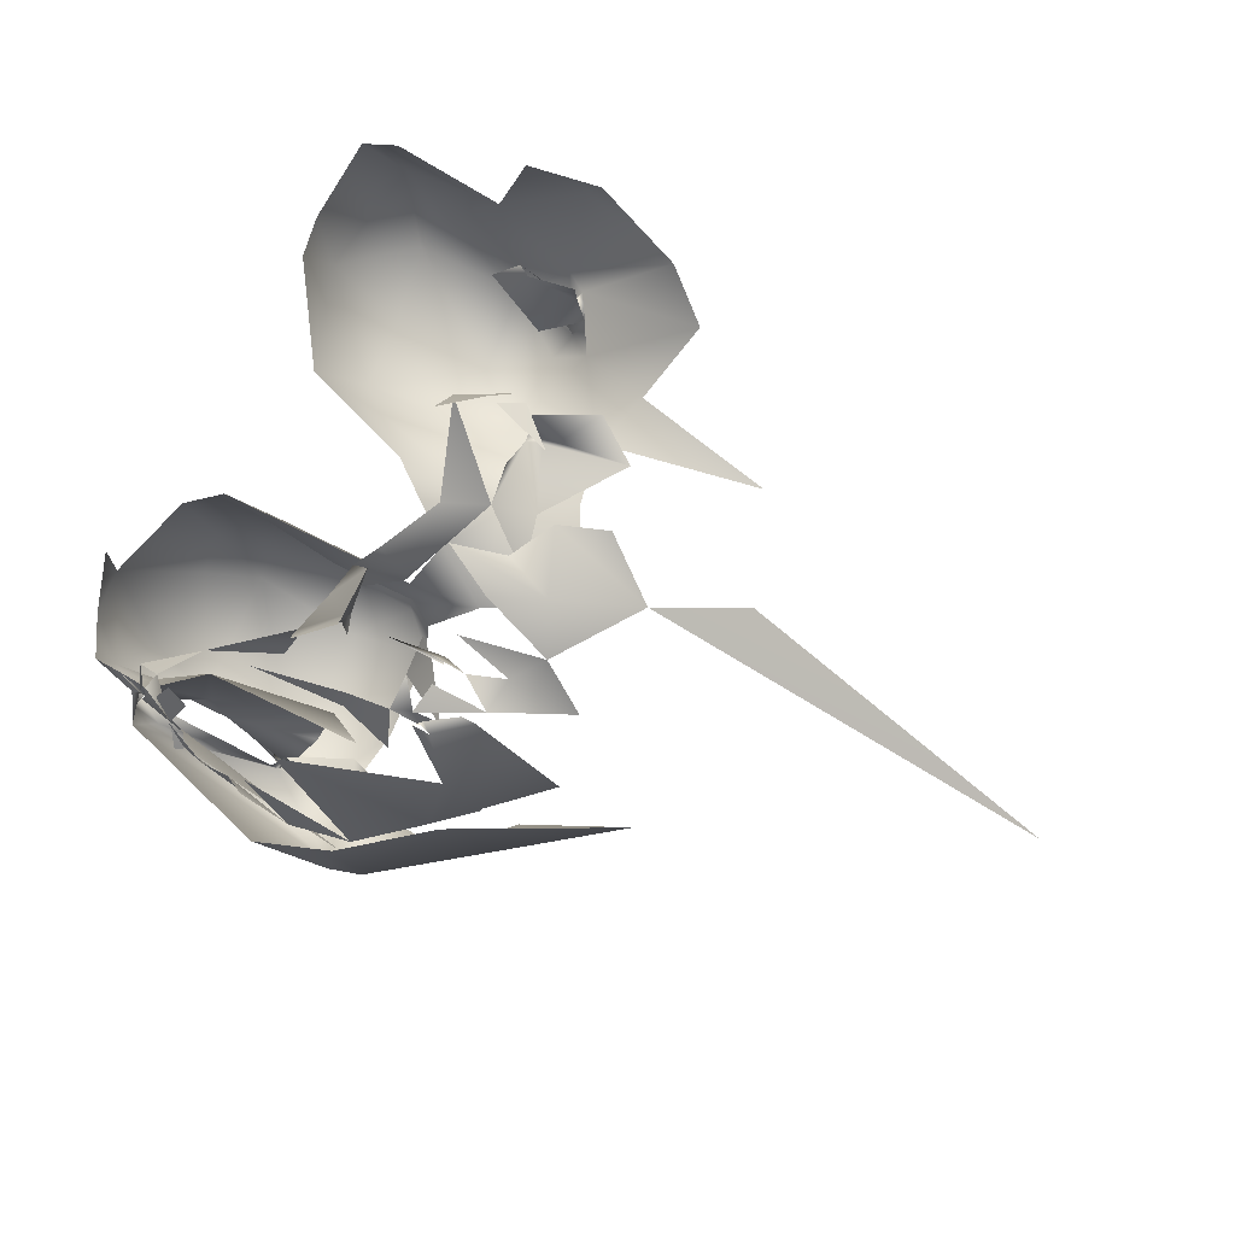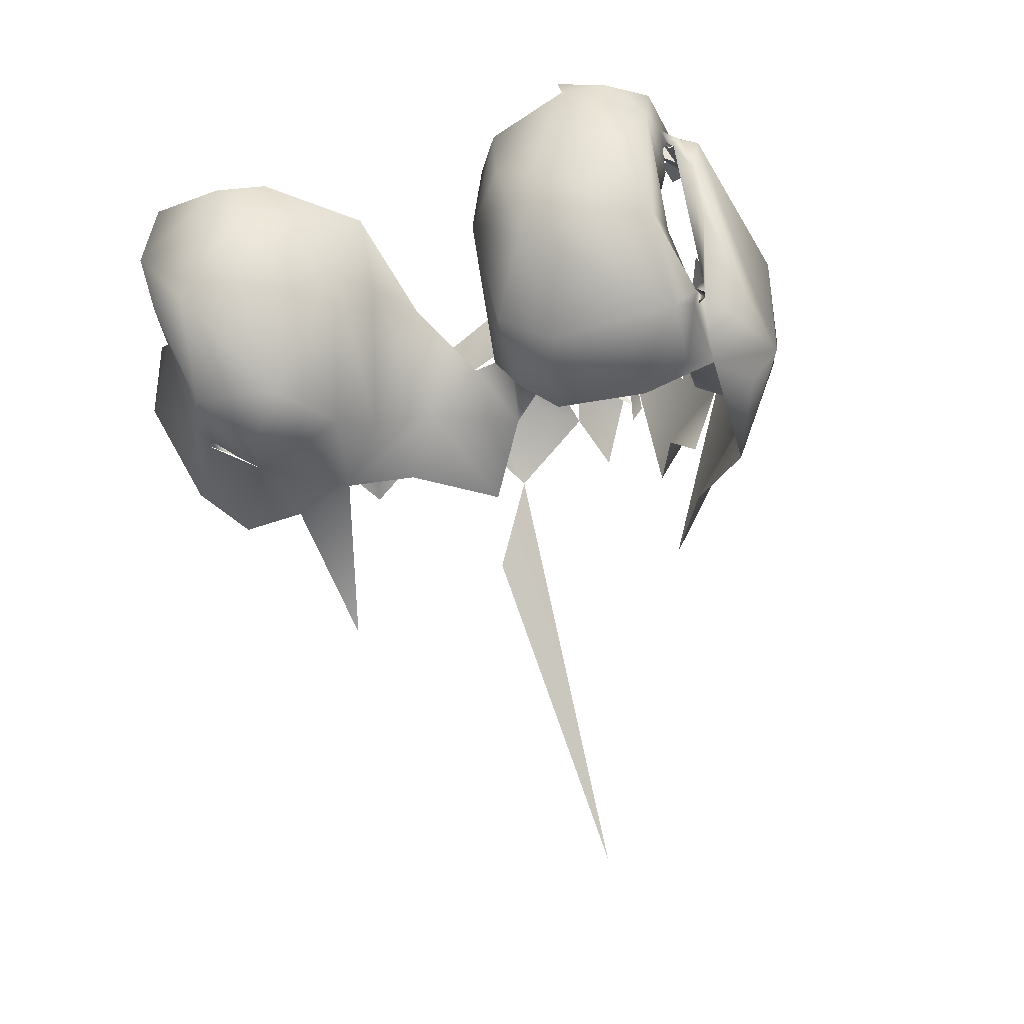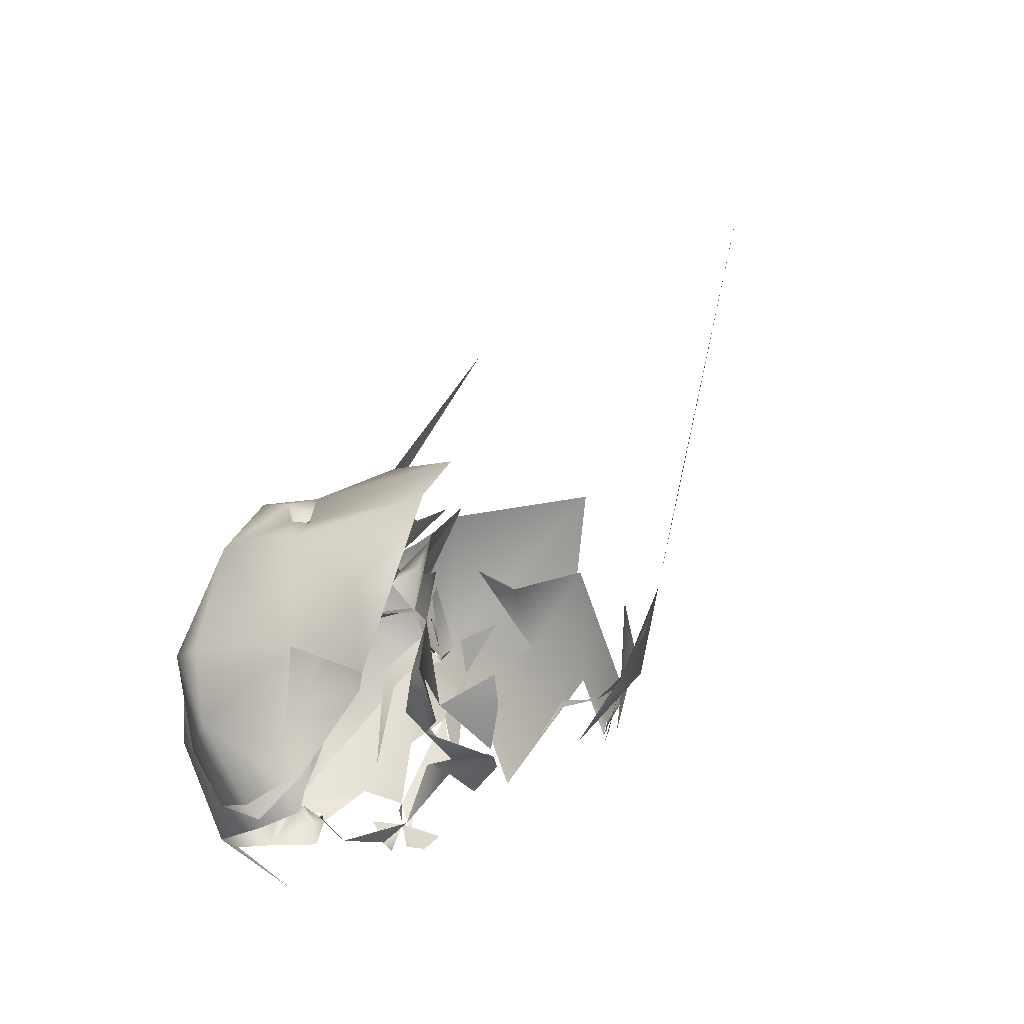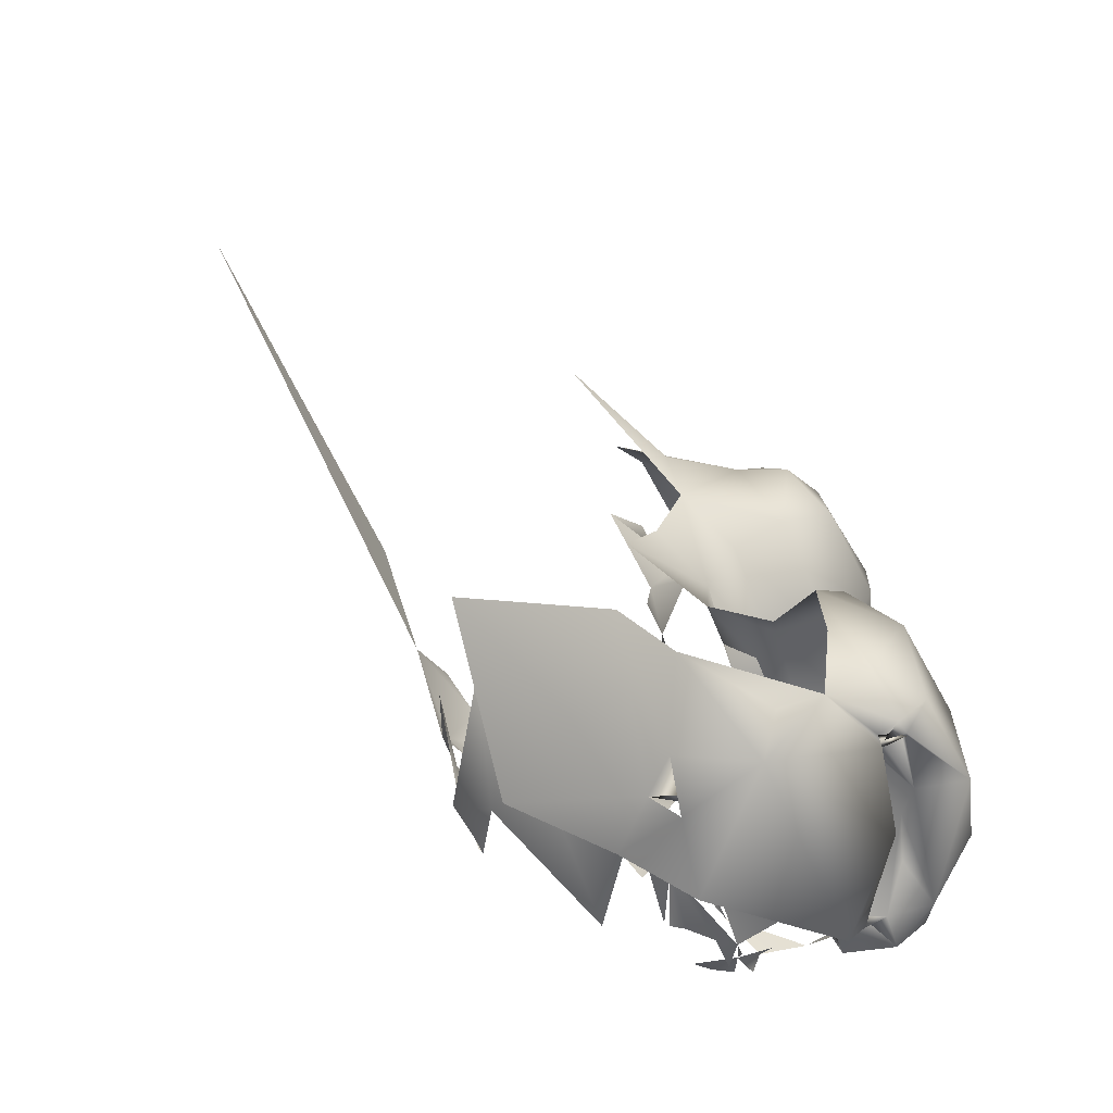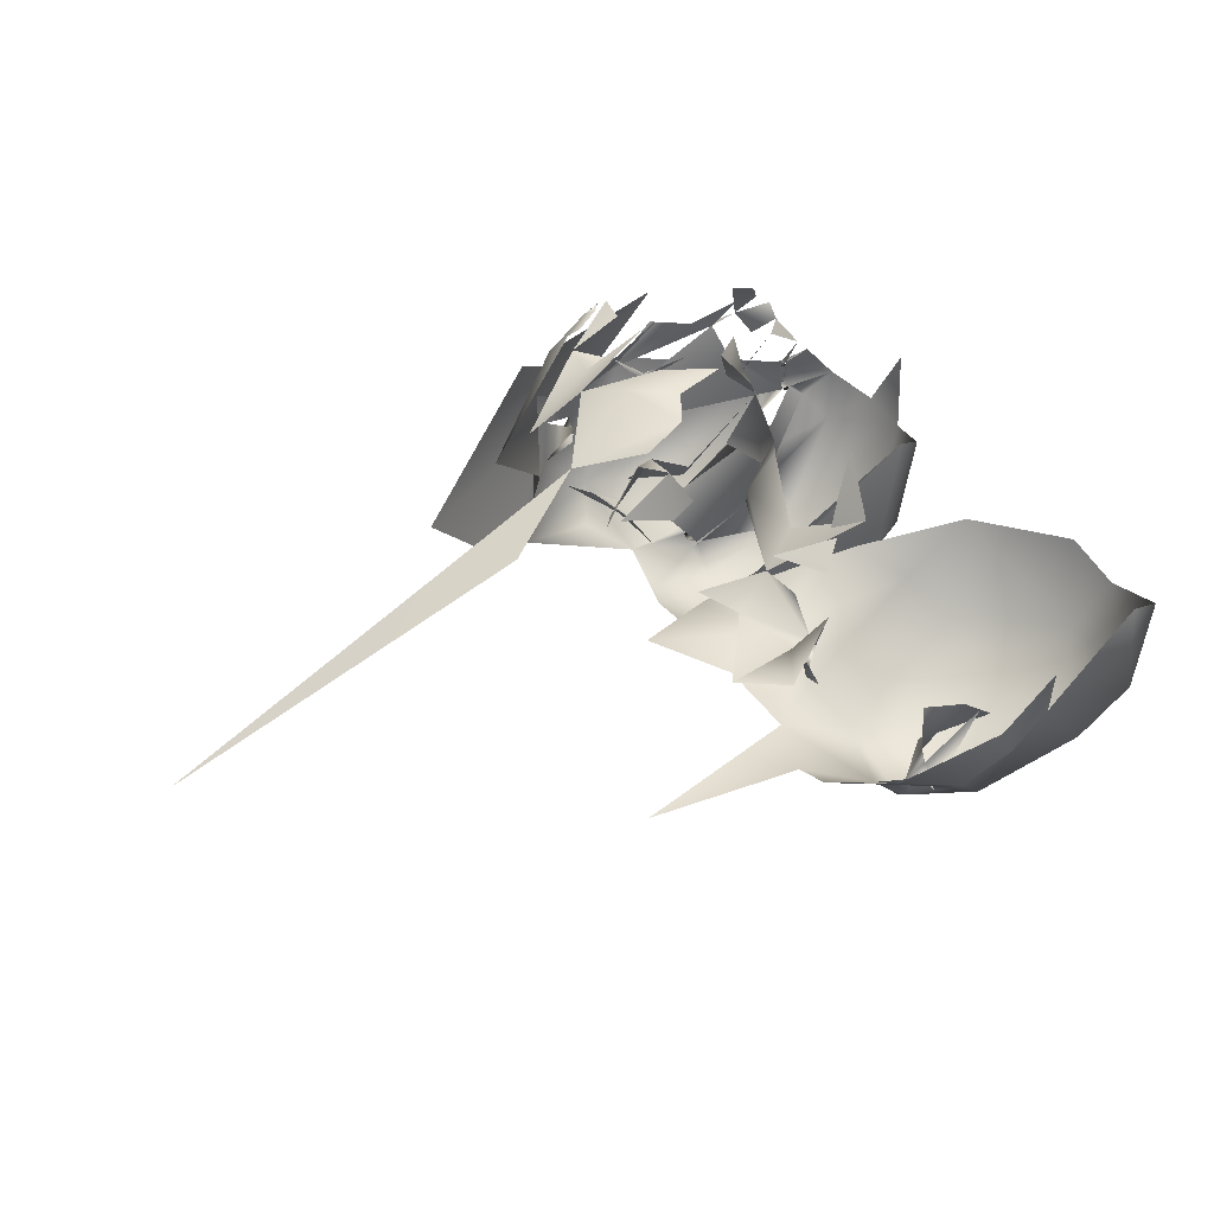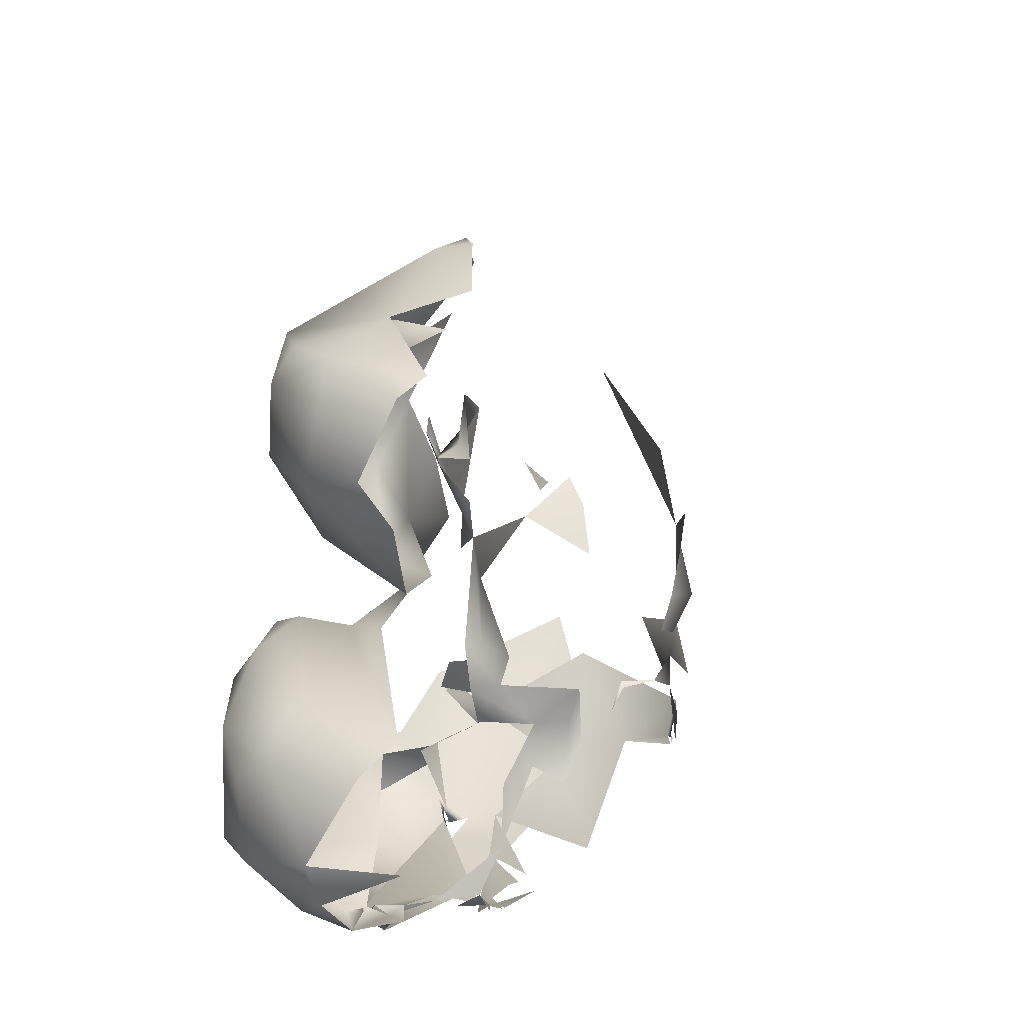
<metadata>
{"format":"obj","ext":"obj","renderer":"f3d","projection":"perspective","resolution":1024,"background":"white","views":[{"elev":80.0,"azim":-150.5,"up":"+Y"},{"elev":-68.4,"azim":107.0,"up":"+Y"},{"elev":71.6,"azim":129.0,"up":"+Z"},{"elev":-58.4,"azim":-41.9,"up":"+Z"},{"elev":39.5,"azim":-26.4,"up":"+Y"},{"elev":21.8,"azim":108.9,"up":"+Z"}]}
</metadata>
<code>
o GambaSingolaFemore.003_GambaSingolaFemore.005
v -29.3 114.9 -2.668
v -29.95 114.6 16.13
v -36.82 119.1 -7.355
v -35.43 117.5 -7.887
v -29.1 113.2 18.71
v -29.63 115 22.96
v -32.73 113.5 -7.691
v -30.68 112 1.753
v -30.88 111.4 -7.636
v -31.55 115.8 23.59
v -28.92 109.7 -2.894
v -29.36 110.3 -5.398
v -38.08 119.3 -7.723
v -37.2 117.6 -8.747
v -36.28 118.1 -8.029
v -38 115.8 26
v -35.45 116.9 -6.982
v -33.94 114.9 -6.852
v -36.98 111.8 24.55
v -33.5 113.8 11.14
v -32.72 113.5 3.134
v -34.2 112.9 -8.059
v -33.77 112.3 -8.218
v -33.33 111 -8.15
v -33.75 111 -7.89
v -30.36 109.8 17.58
v -31.34 110.8 24.04
v -31.24 108.3 -7.232
v -32.81 110.2 -7.763
v -40.92 119.9 -2.385
v -42.75 120.3 -0.5601
v -37.08 117.6 -4.779
v -40.71 118.2 -1.601
v -37.28 116.8 -8.713
v -37.99 115.9 -9.809
v -36.23 115.3 -8.451
v -37.42 113.5 -8.775
v -34.19 113 -7.688
v -34.48 111.7 -9.695
v -34.45 112.5 -7.995
v -34.14 111.3 -7.982
v -33.84 110.9 -8.771
v -33.99 110.6 -8.246
v -34.38 107.3 4.141
v -31.63 106.5 1.845
v -33.3 106.8 21.6
v -31.64 104.8 -5.071
v -31.83 104.5 -0.2091
v -40.46 116.5 -2.872
v -38.39 115.8 -9.477
v -39.58 116.2 -9.703
v -38.72 113.9 -4.093
v -39.65 112.8 9.486
v -42.81 108.5 4.403
v -36.39 110.7 -5.307
v -35.07 109.1 -8.896
v -35.19 108.5 12.87
v -37.19 111.1 11.35
v -34.63 107.3 -7.347
v -36.17 105.7 -6.228
v -34.22 106.1 17.42
v -33.89 107.9 23.59
v -34.89 102 -5.947
v -43.48 120.5 -7.867
v -41.42 121 11.17
v -41.18 118.1 0.7463
v -42.88 119.6 0.3271
v -41.83 116.4 4.248
v -41.18 116.7 -9.639
v -40.29 111.4 21.88
v -43.38 113.6 -11.87
v -34.36 102.6 1.27
v -48.83 124.2 -1.237
v -48.97 123.8 -3.39
v -46.02 123.9 5.147
v -42.56 120.2 2.578
v -43.27 120.1 13.15
v -41.1 116.2 2.864
v -41.28 117.5 12.91
v -44.29 119 14.23
v -42.24 116.8 -10.1
v -42.15 117.3 -9.425
v -43.47 117.6 13.6
v -42.99 114.4 8.186
v -43.37 114.3 4.041
v -42.37 114.4 -0.2847
v -41.45 114.3 2.151
v -44.72 114.2 -10.2
v -41.87 114.4 27.32
v -47.35 110.4 -10.02
v -41 112.7 27.12
v -39.58 111.1 22.32
v -38.86 109 3.274
v -40.88 105.7 -7.745
v -37.1 105.6 -8.798
v -37.05 104.1 -6.596
v -48.67 124.2 -2.927
v -48.9 123.8 3.766
v -48.76 124.8 1.351
v -51.24 120.5 -4.876
v -50.01 123.8 8.46
v -48.41 121.1 0.1868
v -47.99 121.2 0.2831
v -45.28 121.3 0.001034
v -46.85 117 12.75
v -47.82 113.5 -9.389
v -47.45 115.1 -10.29
v -43.47 111.5 -2.662
v -43.42 110.5 -3.307
v -46.28 106 -10.76
v -41.51 108 24.17
v -38.18 109.6 21.45
v -42.33 107 22.87
v -44.41 107.8 13.36
v -42.26 105 -3.526
v -39.09 105.1 22.44
v -41.59 104 4.987
v -38.79 102.6 3.91
v -39.96 101.9 -6.99
v -40.19 101.7 -7.197
v -40.15 100.1 -5.851
v -49.24 123.9 -3.161
v -49.83 123.4 -3.316
v -51.58 124.2 5.057
v -49.3 123.7 -2.946
v -48.82 123.7 6.053
v -49.76 122.5 0.1364
v -48.28 121 0.5589
v -51.19 116.4 -6.732
v -44.58 116.4 14.62
v -44.76 113.1 11.89
v -45.2 113.2 9.588
v -43.31 113.3 3.84
v -43.08 112.5 22.19
v -43.56 110.1 6.816
v -44.65 107.6 -4.51
v -45.26 109.3 10.19
v -42.83 108.8 22.49
v -41.79 108.2 20.26
v -43.43 106.4 3.98
v -42.74 105.2 15.02
v -40.76 102.9 -7.648
v -39.67 104 17.68
v -40.82 101.6 -6.877
v -40.19 100.4 1.212
v -50.78 123.6 -1.843
v -51.52 123.4 -1.798
v -51.62 123 -1.014
v -51.76 122.9 0.9122
v -52.89 122.9 2.636
v -52.05 118.6 -6.775
v -47.16 110.8 -11.12
v -44.24 113.3 14.6
v -46.46 114.4 0.3175
v -46.46 114.4 0.3168
v -46.46 114.4 0.3167
v -47.15 113.2 -1.93
v -45.9 113.3 -0.4461
v -46.03 113 -2.425
v -47.72 111.8 17.05
v -45.53 112.7 1.825
v -46.67 110.8 -4.088
v -44.77 111.3 13.8
v -46.98 112.2 26.16
v -44.71 111.3 14.25
v -43.05 109.8 22.43
v -42.48 107.2 21.73
v -46.54 106.8 -8.142
v -40.98 103.8 -6.89
v -42.03 103.8 -5.178
v -41.2 102.7 -7.167
v -40.96 102.5 -7.546
v -55.78 122 7.418
v -52.54 123.4 9.63
v -47.19 110.8 -9.991
v -48.38 109.9 -1.644
v -46.38 111.2 1.091
v -46.42 111.8 14.52
v -45.61 111.1 14.21
v -45.67 110.4 16.32
v -45.81 110.2 15.21
v -42.74 107.9 23.48
v -44.33 108.6 17.18
v -44.33 108.6 17.18
v -44.33 108.6 17.18
v -43.68 107.7 22.14
v -44.45 104.5 -5.125
v -43.22 105.9 21.58
v -42.63 104.5 20.2
v -42.63 102.1 3.916
v -55.36 120.2 1.384
v -55.98 116.3 -1.867
v -48.91 111.3 -10.53
v -49.88 111.6 23.93
v -47.74 110.2 -9.429
v -48.83 110.1 -2.113
v -49.39 109.2 -9.67
v -48.25 111.3 7.469
v -47.38 111.7 10.58
v -48.15 109.2 -5.608
v -45.76 106.5 -5.519
v -46.77 108.2 5.148
v -44.43 105.6 3.165
v -44.57 106.6 20.67
v -47.83 108.4 16.25
v -44.69 102.3 2.141
v -44.84 102.8 -7.058
v -43.72 100.6 -5.627
v -52.59 110.7 -4.538
v -49.19 109.1 -7.148
v -50.4 111.7 15.35
v -49.38 110 -1.397
v -51.54 109.3 7.89
v -48.85 109.6 12.54
v -48.72 108.5 19.71
v -45.14 101.7 -2.847
v -47.02 104.1 -8.927
v -60.23 119.8 10.35
v -52.75 113.6 -3.112
v -52.04 105.8 -7.082
v -60.09 113.5 -1.603
v -54.44 107.4 -3.96
v -56.98 107.6 18.68
v -78.9 110.5 8.658
f 12 1 11
f 9 23 7
f 24 25 9
f 26 20 2
f 6 10 27
f 5 26 2
f 5 6 27
f 12 28 9
f 28 29 9
f 26 5 27
f 28 12 11
f 3 34 15
f 4 34 17
f 17 18 32
f 22 38 18
f 7 40 22
f 22 40 23
f 41 38 23
f 38 7 23
f 39 22 23
f 23 9 25
f 42 23 25
f 39 23 42
f 10 19 27
f 41 24 42
f 9 29 24
f 42 24 29
f 21 44 8
f 45 8 44
f 27 46 26
f 45 11 8
f 47 28 11
f 11 45 48
f 32 49 33
f 13 34 3
f 50 14 51
f 34 36 17
f 25 24 43
f 56 42 43
f 56 39 42
f 25 29 55
f 42 29 43
f 43 29 25
f 20 57 58
f 26 57 20
f 29 59 60
f 59 29 28
f 61 57 26
f 62 46 27
f 61 26 46
f 48 47 11
f 47 63 28
f 66 67 33
f 50 35 34
f 37 40 38
f 40 37 43
f 58 53 20
f 55 29 60
f 28 60 59
f 45 44 72
f 72 48 45
f 63 48 72
f 47 48 63
f 31 67 76
f 30 67 31
f 79 80 77
f 66 76 67
f 65 79 77
f 30 33 67
f 76 66 78
f 66 33 49
f 85 68 78
f 87 66 86
f 87 78 66
f 50 51 88
f 50 90 37
f 91 16 89
f 19 16 91
f 54 93 21
f 94 56 43
f 93 44 21
f 39 56 95
f 62 27 19
f 96 60 28
f 81 88 69
f 69 88 51
f 37 90 43
f 71 39 110
f 19 91 111
f 70 112 92
f 57 114 58
f 60 115 55
f 56 94 95
f 19 116 62
f 117 118 44
f 62 116 46
f 118 72 44
f 28 63 96
f 63 119 96
f 119 63 120
f 121 120 63
f 75 124 98
f 125 122 74
f 127 128 103
f 129 64 100
f 88 82 106
f 105 83 130
f 132 79 84
f 68 85 84
f 133 85 78
f 78 87 133
f 108 52 109
f 137 53 58
f 114 137 58
f 113 138 92
f 139 112 70
f 39 95 110
f 93 140 44
f 111 116 19
f 57 141 114
f 140 117 44
f 142 95 94
f 141 57 143
f 96 115 60
f 57 61 143
f 116 143 46
f 46 143 61
f 119 144 96
f 72 145 121
f 63 72 121
f 149 99 150
f 149 148 127
f 123 125 146
f 122 125 123
f 124 126 101
f 75 126 124
f 97 73 148
f 74 123 100
f 102 104 128
f 103 128 104
f 129 106 64
f 152 107 71
f 154 155 156
f 157 158 159
f 84 85 132
f 132 85 133
f 162 159 108
f 132 163 131
f 91 89 164
f 135 53 137
f 110 152 71
f 134 166 70
f 70 166 139
f 54 140 93
f 115 136 55
f 169 142 94
f 170 115 96
f 171 172 169
f 172 142 169
f 171 170 96
f 96 144 171
f 120 172 171
f 119 120 171
f 118 145 72
f 124 101 173
f 124 150 98
f 173 101 174
f 146 147 123
f 123 147 100
f 177 161 158
f 177 158 176
f 153 178 160
f 178 153 165
f 178 165 179
f 162 108 109
f 181 165 163
f 111 91 164
f 182 111 164
f 183 184 185
f 166 138 186
f 138 182 186
f 166 186 139
f 138 113 182
f 113 111 182
f 168 187 169
f 113 116 111
f 188 116 113
f 189 116 188
f 189 141 143
f 110 95 142
f 143 116 189
f 117 190 118
f 171 142 119
f 119 142 172
f 172 144 119
f 172 120 144
f 121 144 120
f 118 190 145
f 150 191 149
f 148 149 191
f 192 100 147
f 107 193 151
f 107 152 193
f 157 159 196
f 197 193 175
f 90 175 193
f 198 199 132
f 195 90 197
f 199 179 163
f 132 199 163
f 180 181 179
f 163 179 181
f 135 137 202
f 135 202 54
f 140 54 202
f 203 140 202
f 167 186 188
f 188 186 204
f 114 141 205
f 168 201 187
f 203 117 140
f 204 189 188
f 205 141 204
f 203 190 117
f 167 188 113
f 141 189 204
f 203 206 190
f 110 142 207
f 142 171 207
f 171 144 207
f 207 144 208
f 144 121 208
f 206 145 190
f 121 145 208
f 211 160 178
f 179 211 178
f 199 211 179
f 196 212 157
f 90 152 197
f 197 152 110
f 213 137 214
f 202 137 213
f 210 200 201
f 168 210 201
f 182 164 194
f 204 182 194
f 215 204 194
f 214 137 205
f 114 205 137
f 205 204 215
f 110 207 217
f 208 216 207
f 208 206 216
f 208 145 206
f 100 192 129
f 192 219 129
f 129 219 209
f 110 220 197
f 110 217 220
f 217 207 220
f 150 124 173
f 151 193 221
f 193 197 222
f 197 220 222
f 193 222 221
f 205 215 223
f 224 173 218

</code>
